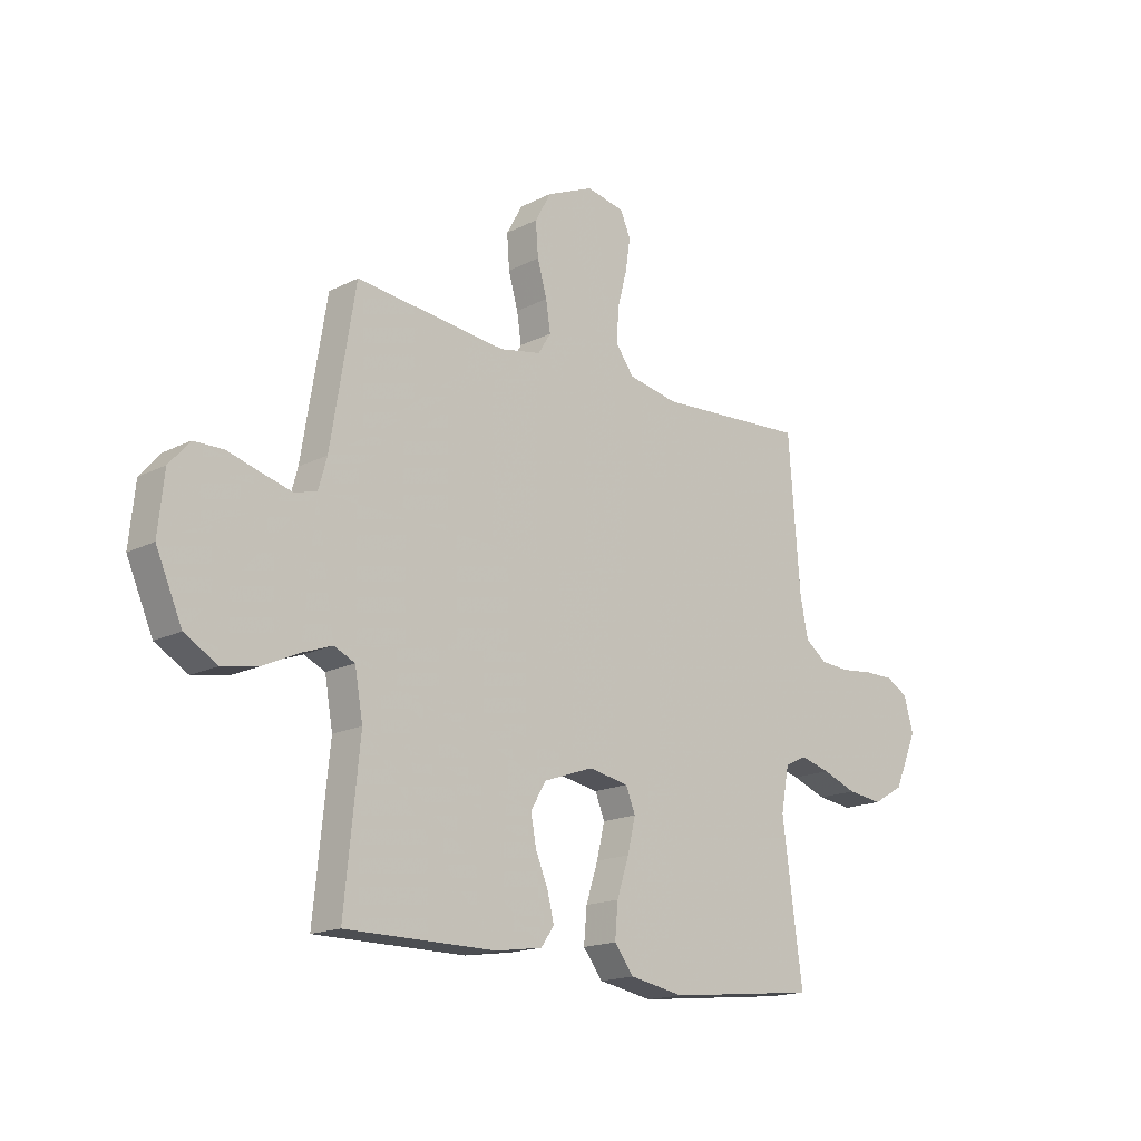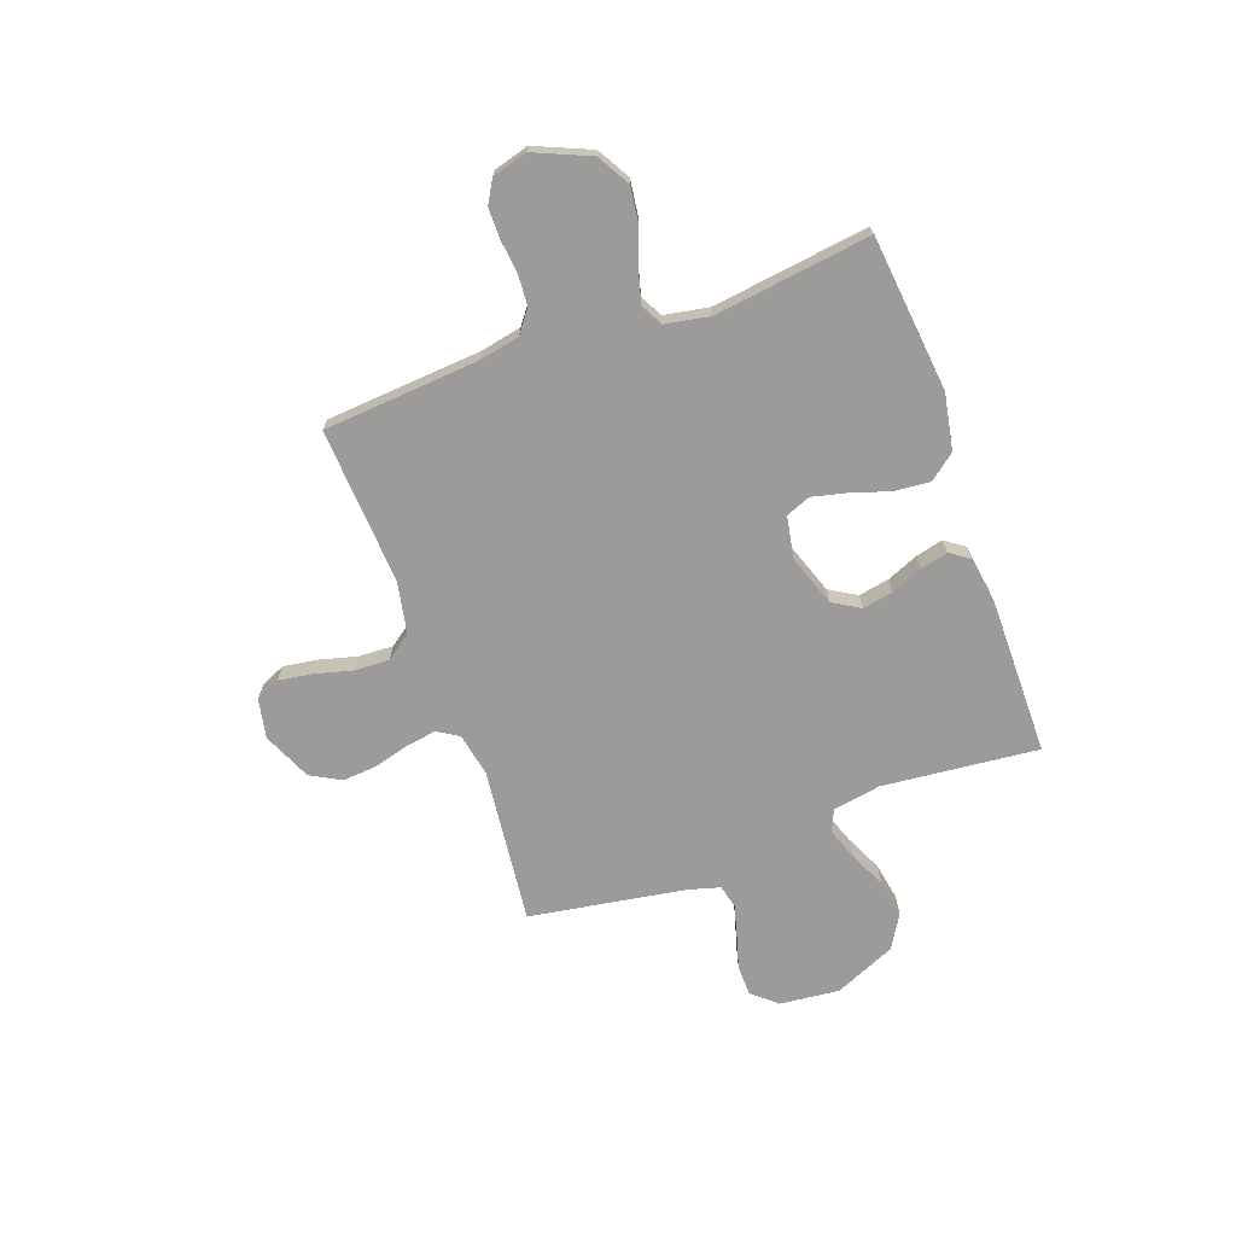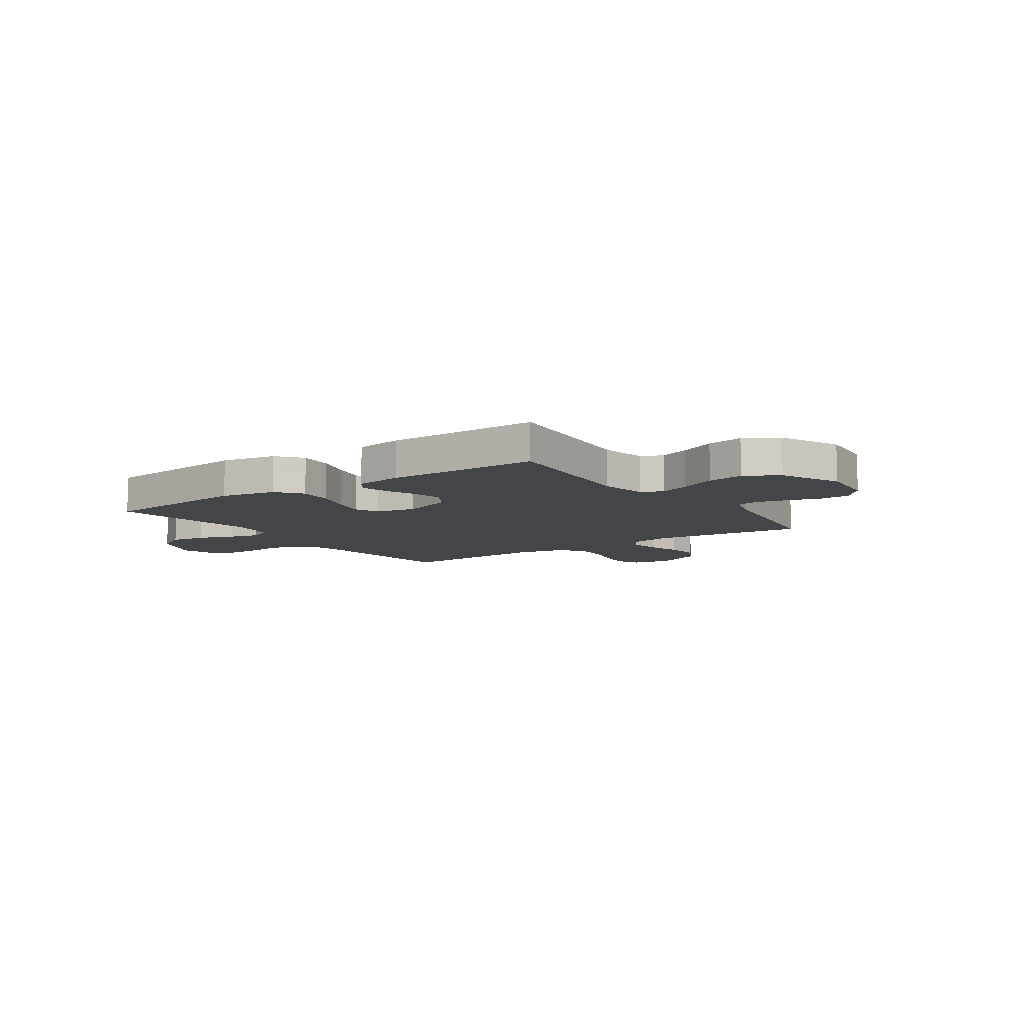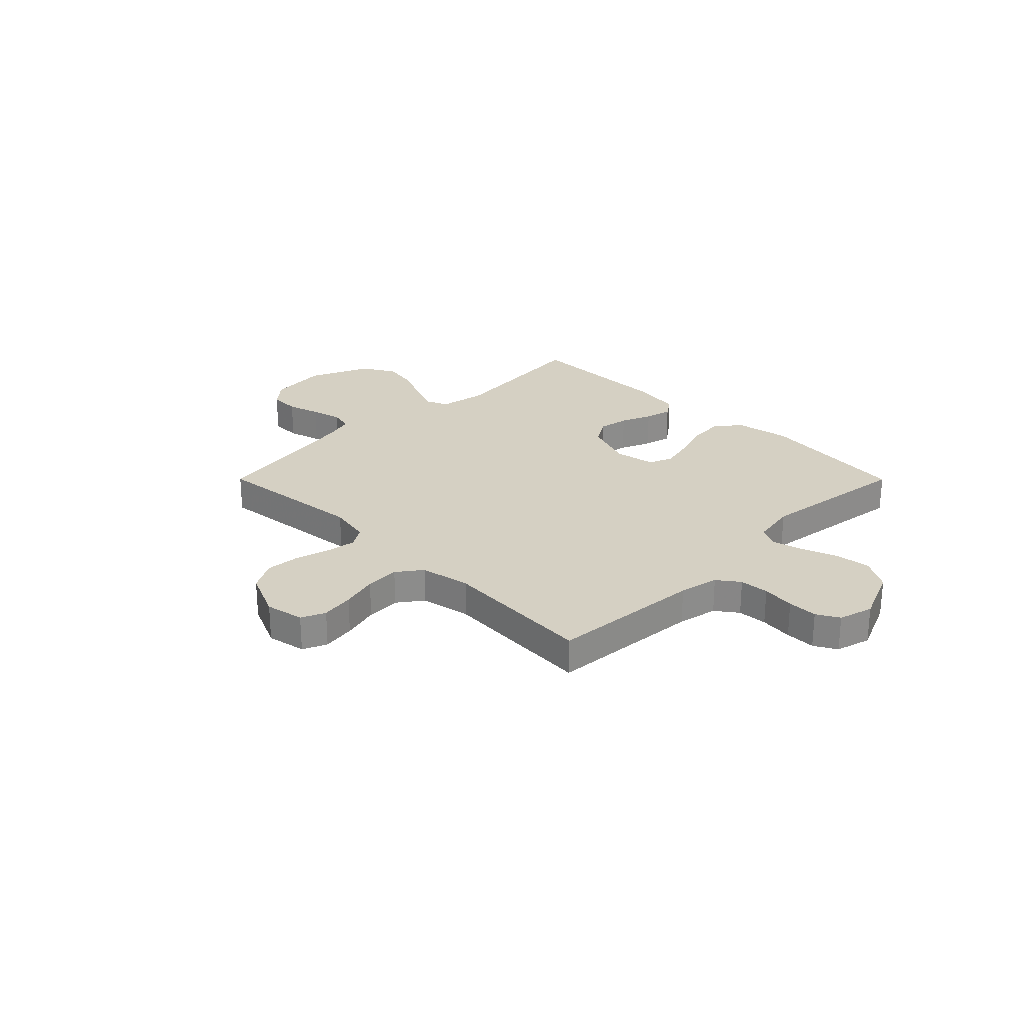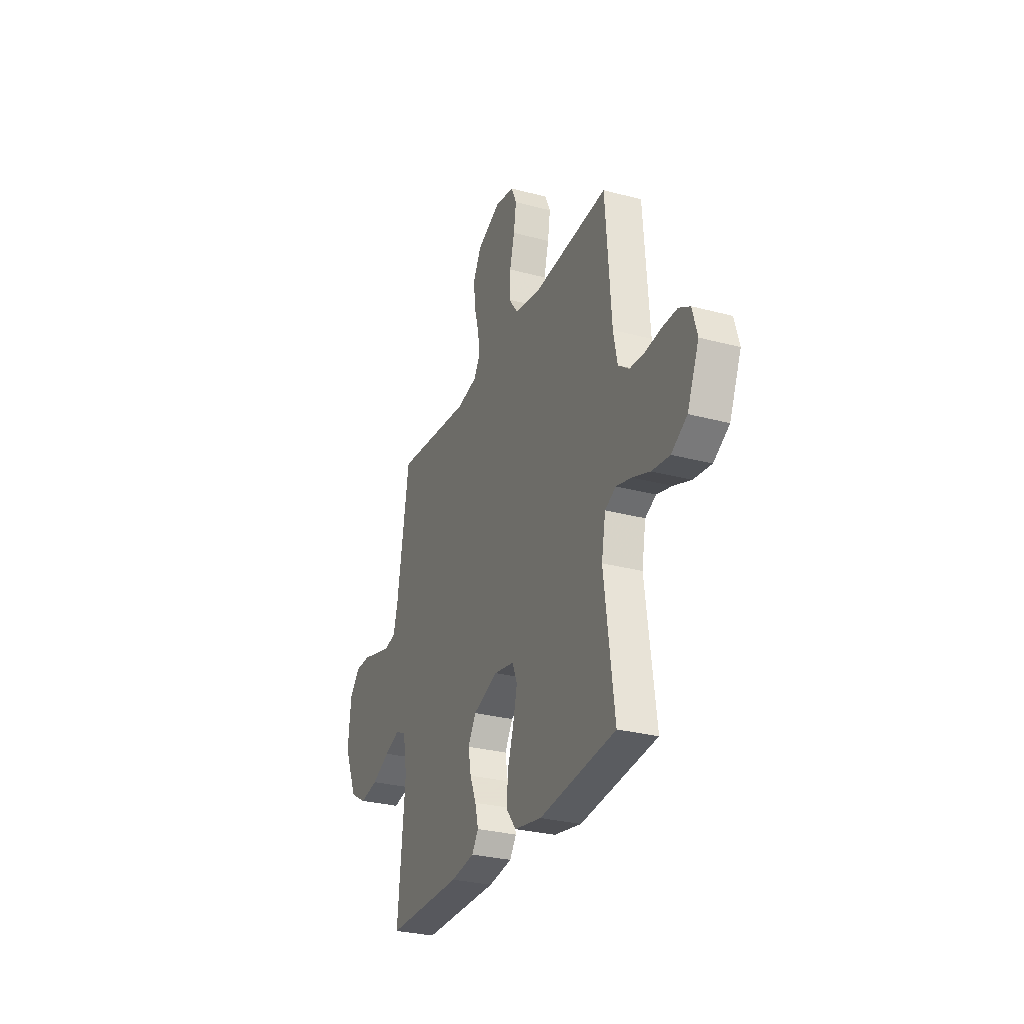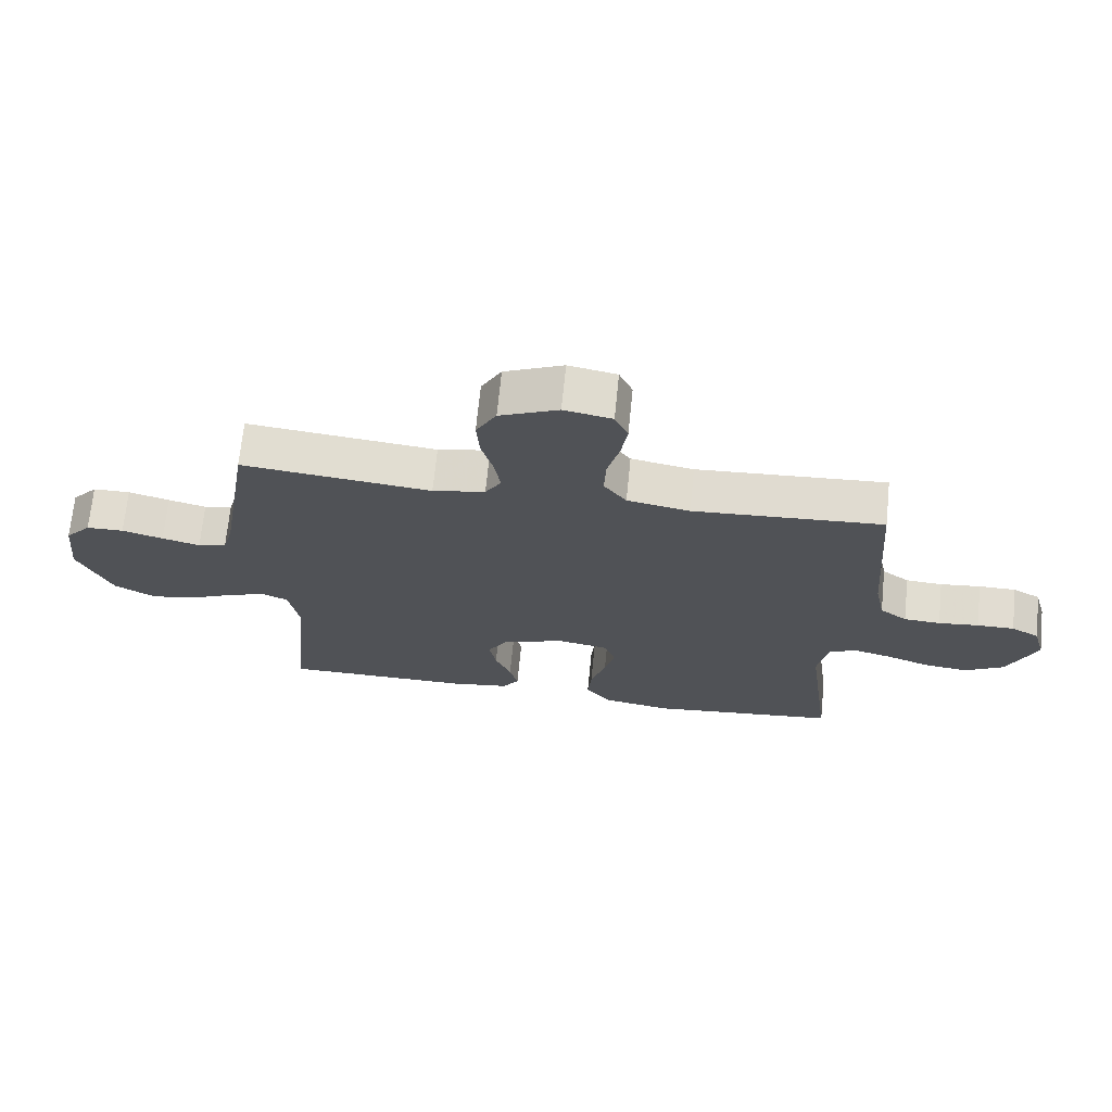
<metadata>
{"format":"obj","ext":"obj","renderer":"f3d","projection":"perspective","resolution":1024,"background":"white","views":[{"elev":-16.8,"azim":-44.2,"up":"+Z"},{"elev":-69.8,"azim":109.9,"up":"+Y"},{"elev":-8.8,"azim":-145.0,"up":"+Y"},{"elev":26.3,"azim":45.1,"up":"+Y"},{"elev":-29.0,"azim":68.3,"up":"+Z"},{"elev":69.1,"azim":5.7,"up":"+Z"}]}
</metadata>
<code>
v -0.5 0.07 -0.5
v -0.47 0.07 -0.2
v -0.486 0.07 -0.108
v -0.528 0.07 -0.089
v -0.588 0.07 -0.111
v -0.659 0.07 -0.144
v -0.731 0.07 -0.157
v -0.796 0.07 -0.119
v -0.848 0.07 0
v -0.836 0.07 0.115
v -0.795 0.07 0.162
v -0.736 0.07 0.163
v -0.671 0.07 0.144
v -0.611 0.07 0.128
v -0.566 0.07 0.139
v -0.549 0.07 0.2
v -0.5 0.07 0.5
v -0.2 0.07 0.467
v -0.117 0.07 0.483
v -0.092 0.07 0.524
v -0.101 0.07 0.583
v -0.12 0.07 0.65
v -0.125 0.07 0.717
v -0.093 0.07 0.775
v 0 0.07 0.816
v 0.076 0.07 0.801
v 0.097 0.07 0.754
v 0.087 0.07 0.689
v 0.068 0.07 0.617
v 0.065 0.07 0.55
v 0.101 0.07 0.501
v 0.2 0.07 0.482
v 0.5 0.07 0.5
v 0.523 0.07 0.2
v 0.539 0.07 0.122
v 0.582 0.07 0.09
v 0.64 0.07 0.086
v 0.704 0.07 0.093
v 0.763 0.07 0.093
v 0.807 0.07 0.068
v 0.826 0.07 0
v 0.78 0.07 -0.107
v 0.718 0.07 -0.143
v 0.648 0.07 -0.134
v 0.579 0.07 -0.108
v 0.519 0.07 -0.092
v 0.476 0.07 -0.113
v 0.46 0.07 -0.2
v 0.5 0.07 -0.5
v 0.2 0.07 -0.532
v 0.092 0.07 -0.512
v 0.053 0.07 -0.462
v 0.059 0.07 -0.394
v 0.083 0.07 -0.32
v 0.099 0.07 -0.253
v 0.08 0.07 -0.206
v 0 0.07 -0.191
v -0.099 0.07 -0.226
v -0.13 0.07 -0.278
v -0.119 0.07 -0.337
v -0.094 0.07 -0.397
v -0.081 0.07 -0.45
v -0.107 0.07 -0.487
v -0.2 0.07 -0.501
v -0.5 0 -0.5
v -0.47 0 -0.2
v -0.486 0 -0.108
v -0.528 0 -0.089
v -0.588 0 -0.111
v -0.659 0 -0.144
v -0.731 0 -0.157
v -0.796 0 -0.119
v -0.848 0 0
v -0.836 0 0.115
v -0.795 0 0.162
v -0.736 0 0.163
v -0.671 0 0.144
v -0.611 0 0.128
v -0.566 0 0.139
v -0.549 0 0.2
v -0.5 0 0.5
v -0.2 0 0.467
v -0.117 0 0.483
v -0.092 0 0.524
v -0.101 0 0.583
v -0.12 0 0.65
v -0.125 0 0.717
v -0.093 0 0.775
v 0 0 0.816
v 0.076 0 0.801
v 0.097 0 0.754
v 0.087 0 0.689
v 0.068 0 0.617
v 0.065 0 0.55
v 0.101 0 0.501
v 0.2 0 0.482
v 0.5 0 0.5
v 0.523 0 0.2
v 0.539 0 0.122
v 0.582 0 0.09
v 0.64 0 0.086
v 0.704 0 0.093
v 0.763 0 0.093
v 0.807 0 0.068
v 0.826 0 0
v 0.78 0 -0.107
v 0.718 0 -0.143
v 0.648 0 -0.134
v 0.579 0 -0.108
v 0.519 0 -0.092
v 0.476 0 -0.113
v 0.46 0 -0.2
v 0.5 0 -0.5
v 0.2 0 -0.532
v 0.092 0 -0.512
v 0.053 0 -0.462
v 0.059 0 -0.394
v 0.083 0 -0.32
v 0.099 0 -0.253
v 0.08 0 -0.206
v 0 0 -0.191
v -0.099 0 -0.226
v -0.13 0 -0.278
v -0.119 0 -0.337
v -0.094 0 -0.397
v -0.081 0 -0.45
v -0.107 0 -0.487
v -0.2 0 -0.501
f 63 64 1 2
f 60 61 62 63
f 59 60 63 2
f 58 59 2 3
f 57 58 3 4
f 56 57 4
f 51 52 53 54
f 51 54 55
f 48 49 50 51
f 47 48 51 55
f 46 47 55 56
f 42 43 44 45
f 42 45 46
f 41 42 46
f 37 38 39 40
f 36 37 40 41
f 32 33 34
f 31 32 34 35
f 26 27 28 29
f 26 29 30
f 25 26 30
f 24 25 30
f 21 22 23 24
f 20 21 24 30
f 19 20 30 31
f 16 17 18
f 15 16 18 19
f 10 11 12 13
f 10 13 14
f 9 10 14
f 8 9 14 15
f 5 6 7 8
f 4 5 8 15
f 36 41 46 56
f 35 36 56 4
f 19 31 35
f 4 15 19 35
f 66 65 128 127
f 127 126 125 124
f 66 127 124 123
f 67 66 123 122
f 68 67 122 121
f 68 121 120
f 118 117 116 115
f 119 118 115
f 115 114 113 112
f 119 115 112 111
f 120 119 111 110
f 109 108 107 106
f 110 109 106
f 110 106 105
f 104 103 102 101
f 105 104 101 100
f 98 97 96
f 99 98 96 95
f 93 92 91 90
f 94 93 90
f 94 90 89
f 94 89 88
f 88 87 86 85
f 94 88 85 84
f 95 94 84 83
f 82 81 80
f 83 82 80 79
f 77 76 75 74
f 78 77 74
f 78 74 73
f 79 78 73 72
f 72 71 70 69
f 79 72 69 68
f 120 110 105 100
f 68 120 100 99
f 99 95 83
f 99 83 79 68
f 1 65 66 2
f 2 66 67 3
f 3 67 68 4
f 4 68 69 5
f 5 69 70 6
f 6 70 71 7
f 7 71 72 8
f 8 72 73 9
f 9 73 74 10
f 10 74 75 11
f 11 75 76 12
f 12 76 77 13
f 13 77 78 14
f 14 78 79 15
f 15 79 80 16
f 16 80 81 17
f 17 81 82 18
f 18 82 83 19
f 19 83 84 20
f 20 84 85 21
f 21 85 86 22
f 22 86 87 23
f 23 87 88 24
f 24 88 89 25
f 25 89 90 26
f 26 90 91 27
f 27 91 92 28
f 28 92 93 29
f 29 93 94 30
f 30 94 95 31
f 31 95 96 32
f 32 96 97 33
f 33 97 98 34
f 34 98 99 35
f 35 99 100 36
f 36 100 101 37
f 37 101 102 38
f 38 102 103 39
f 39 103 104 40
f 40 104 105 41
f 41 105 106 42
f 42 106 107 43
f 43 107 108 44
f 44 108 109 45
f 45 109 110 46
f 46 110 111 47
f 47 111 112 48
f 48 112 113 49
f 49 113 114 50
f 50 114 115 51
f 51 115 116 52
f 52 116 117 53
f 53 117 118 54
f 54 118 119 55
f 55 119 120 56
f 56 120 121 57
f 57 121 122 58
f 58 122 123 59
f 59 123 124 60
f 60 124 125 61
f 61 125 126 62
f 62 126 127 63
f 63 127 128 64
f 64 128 65 1

</code>
